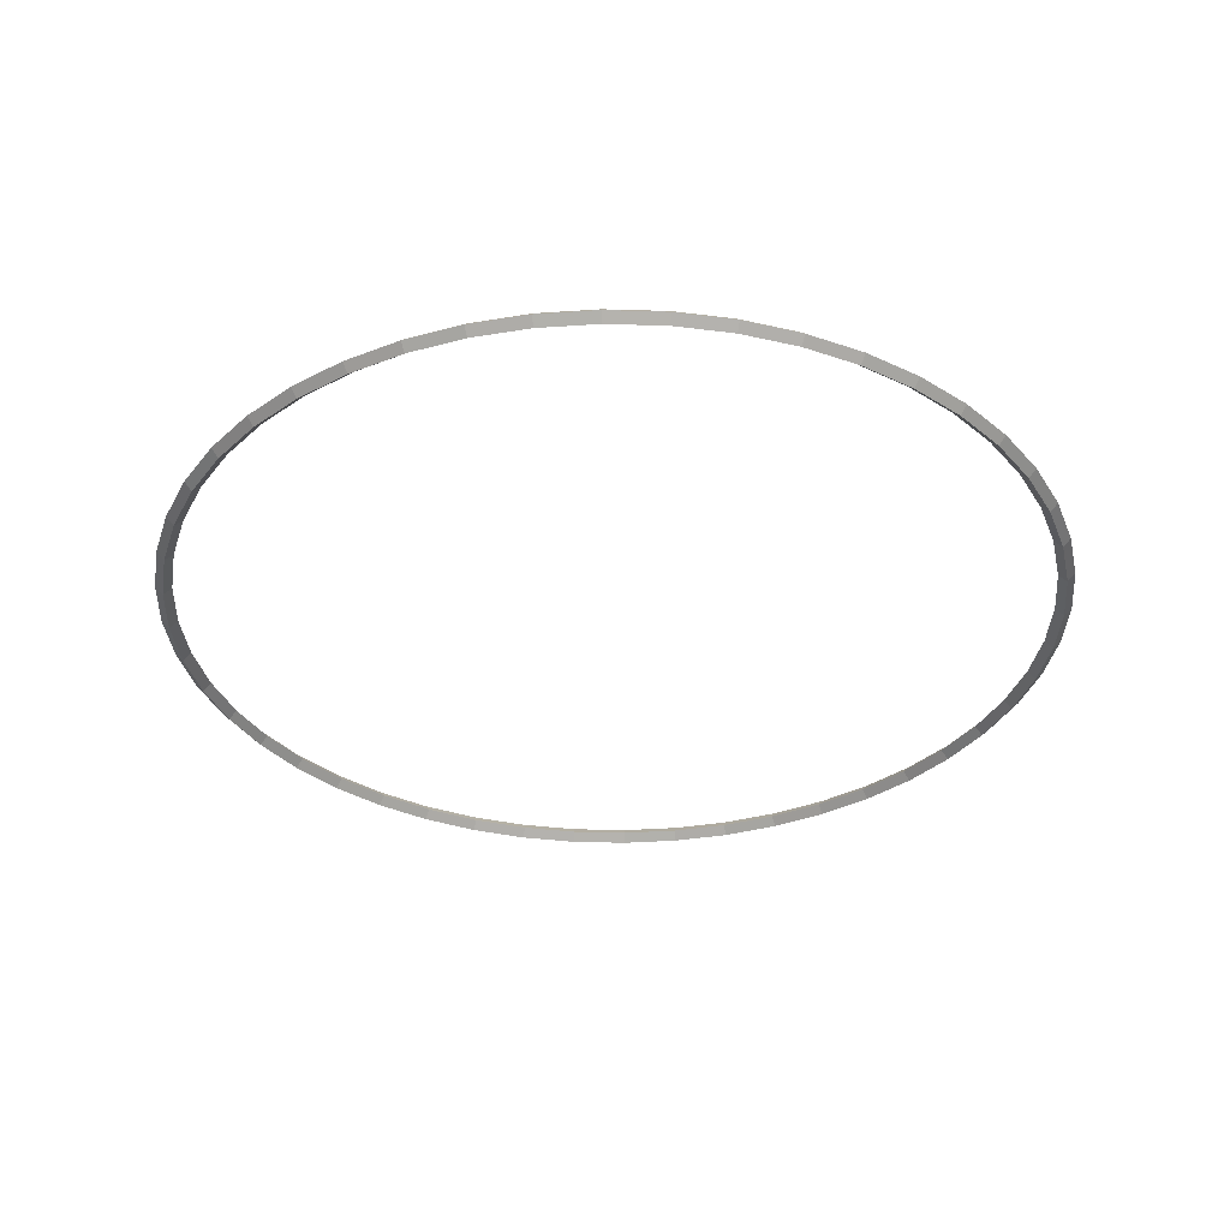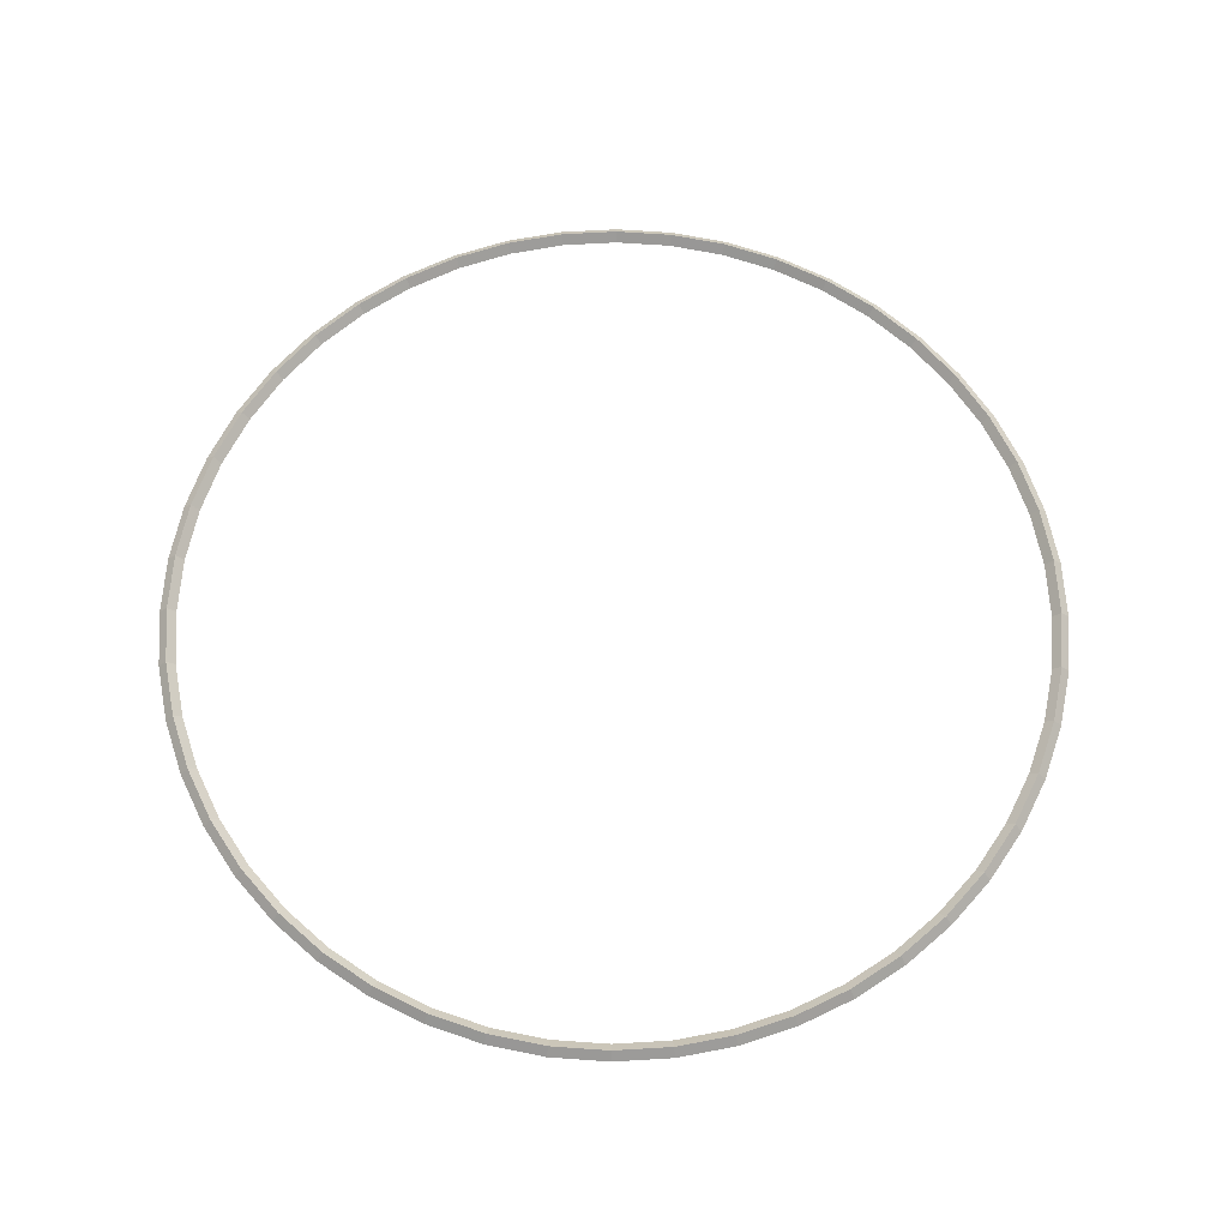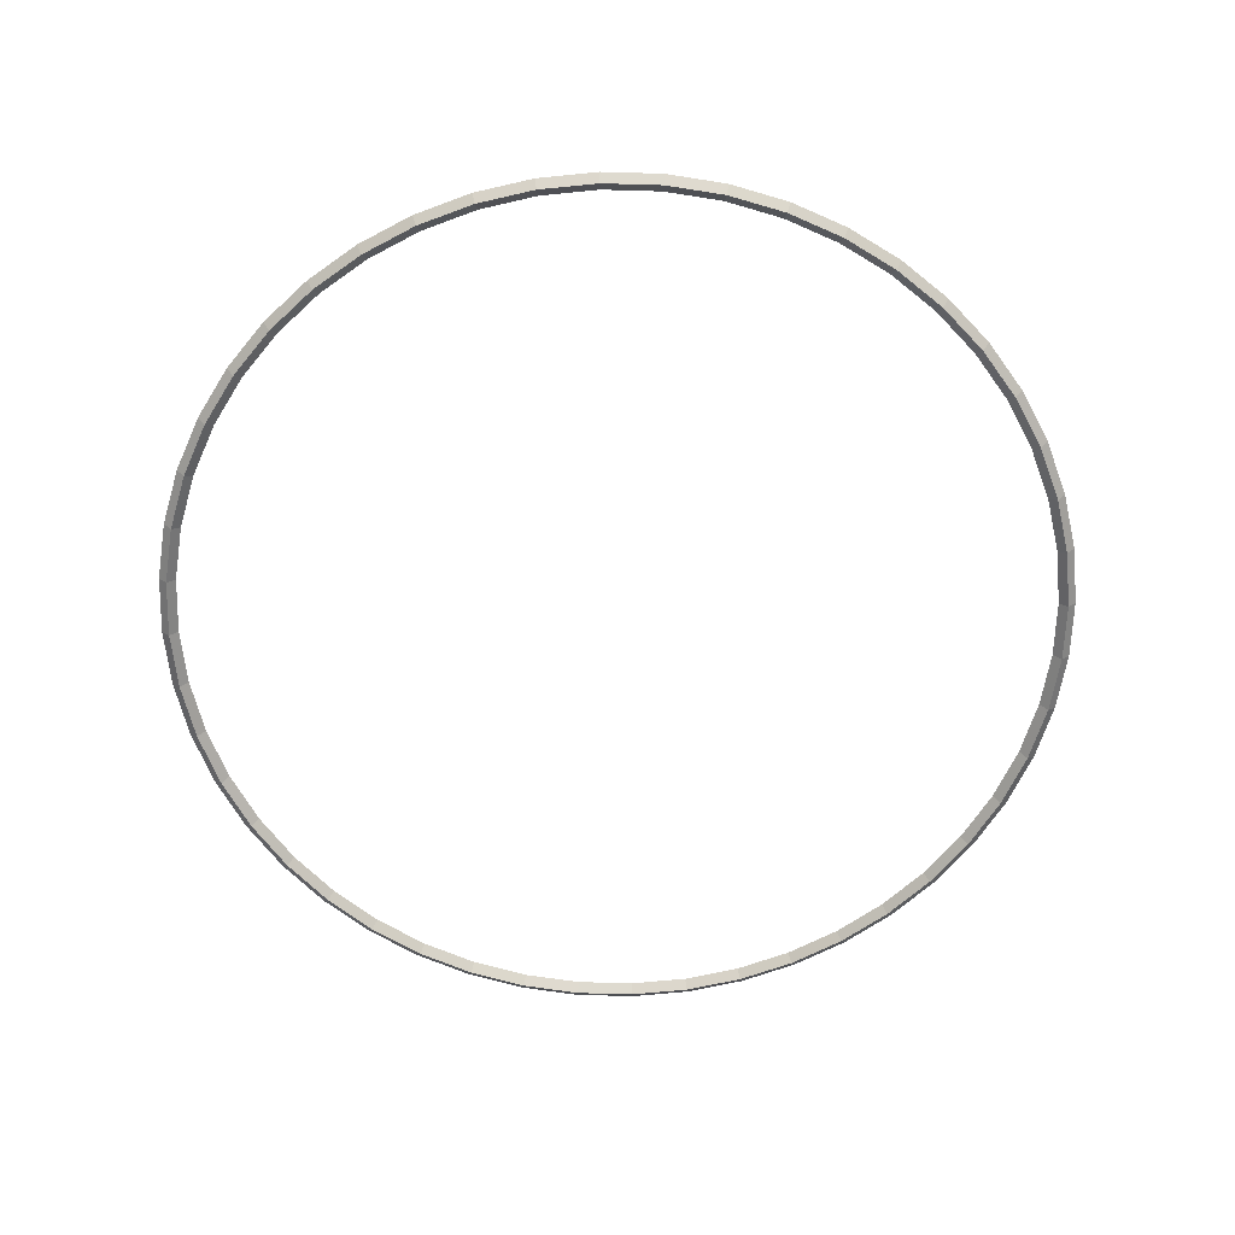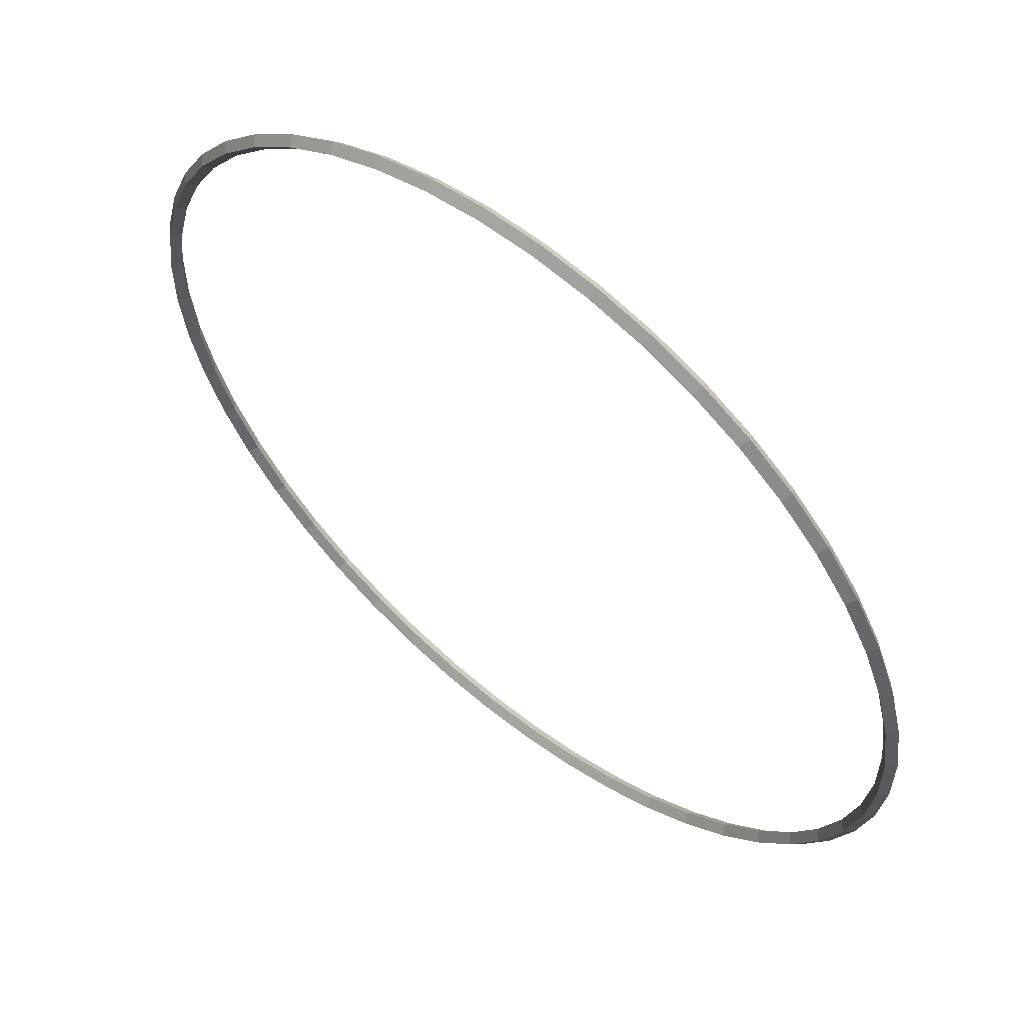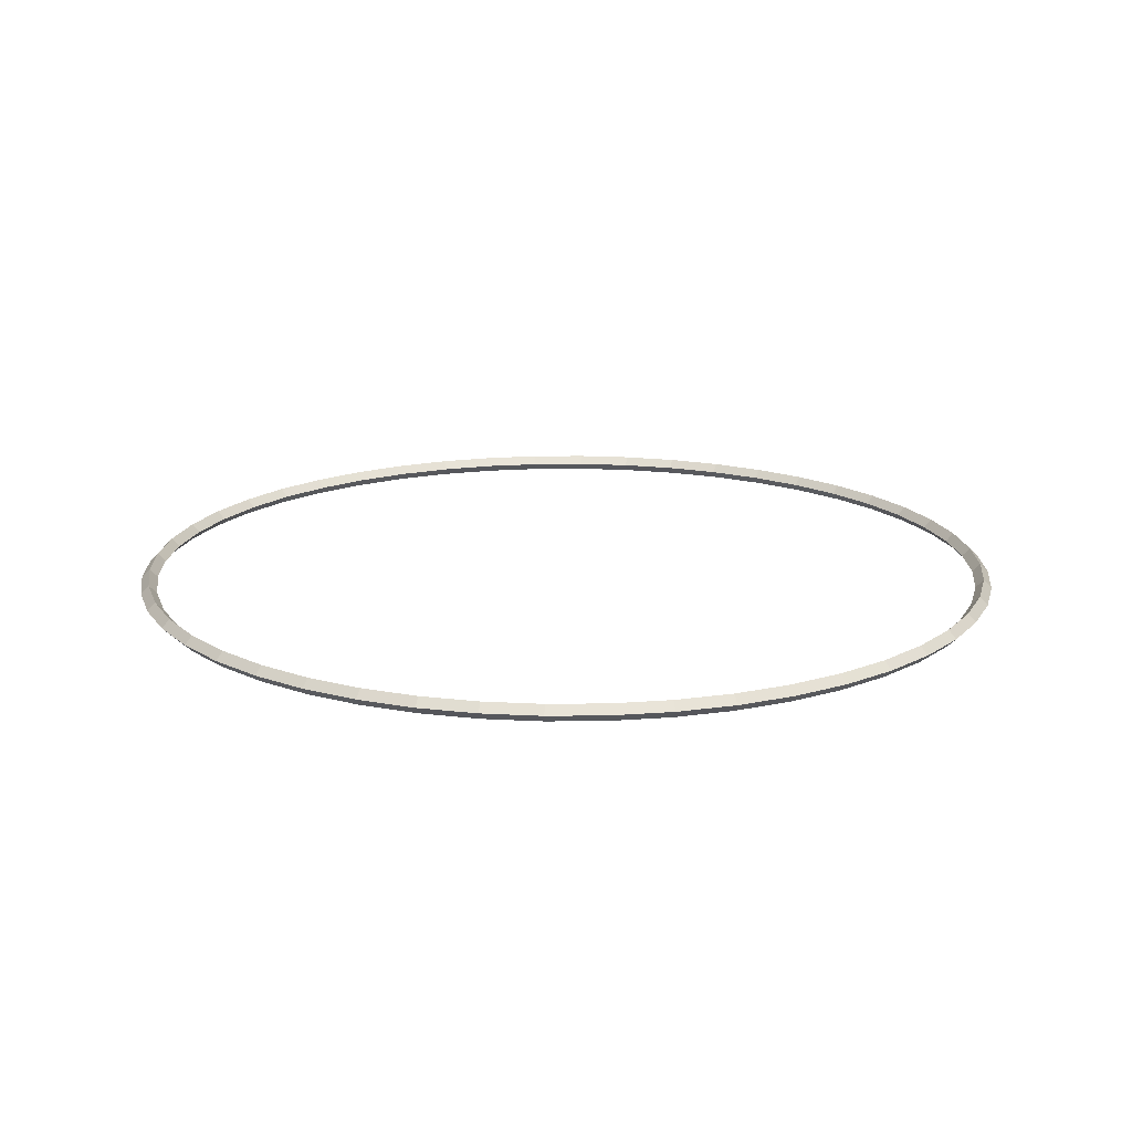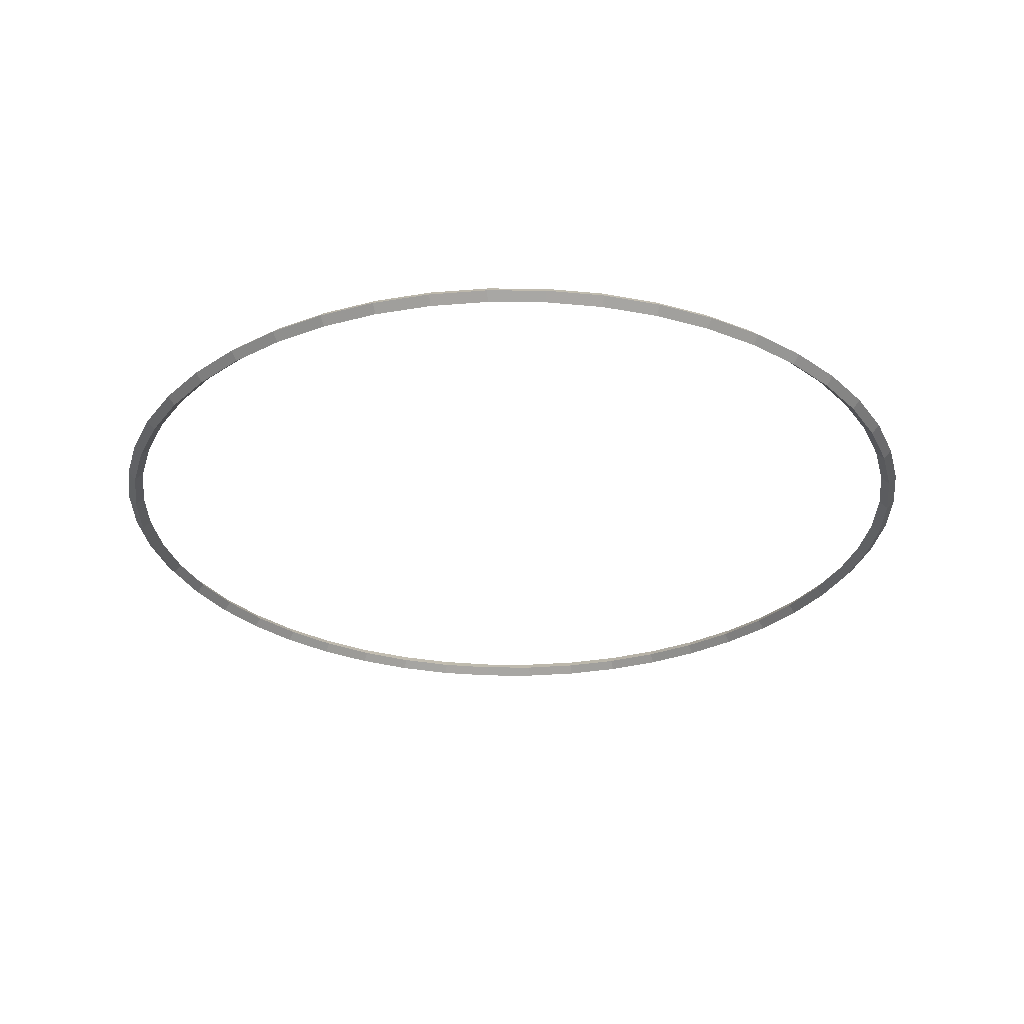
<metadata>
{"format":"obj","ext":"obj","renderer":"f3d","projection":"perspective","resolution":1024,"background":"white","views":[{"elev":-34.7,"azim":102.7,"up":"+Y"},{"elev":65.6,"azim":64.1,"up":"+Y"},{"elev":-63.7,"azim":80.8,"up":"+Y"},{"elev":58.7,"azim":-140.5,"up":"+Z"},{"elev":17.2,"azim":178.7,"up":"+Y"},{"elev":-29.5,"azim":104.4,"up":"+Y"}]}
</metadata>
<code>
o torus
v 0.03277 0.009395 0.5
v 0.03339 5.753e-19 0.5094
v 0.03277 -0.009395 0.5
v 0.03216 -1.726e-18 0.4906
v 0.09775 0.009395 0.4914
v 0.09959 5.753e-19 0.5007
v 0.09775 -0.009395 0.4914
v 0.09592 -1.726e-18 0.4822
v 0.1611 0.009395 0.4745
v 0.1641 5.753e-19 0.4834
v 0.1611 -0.009395 0.4745
v 0.158 -1.726e-18 0.4656
v 0.2216 0.009395 0.4494
v 0.2258 5.753e-19 0.4578
v 0.2216 -0.009395 0.4494
v 0.2175 -1.726e-18 0.441
v 0.2784 0.009395 0.4166
v 0.2836 5.753e-19 0.4244
v 0.2784 -0.009395 0.4166
v 0.2732 -1.726e-18 0.4088
v 0.3304 0.009395 0.3767
v 0.3366 5.753e-19 0.3838
v 0.3304 -0.009395 0.3767
v 0.3242 -1.726e-18 0.3697
v 0.3767 0.009395 0.3304
v 0.3838 5.753e-19 0.3366
v 0.3767 -0.009395 0.3304
v 0.3697 -1.726e-18 0.3242
v 0.4166 0.009395 0.2784
v 0.4244 5.753e-19 0.2836
v 0.4166 -0.009395 0.2784
v 0.4088 -1.726e-18 0.2732
v 0.4494 0.009395 0.2216
v 0.4578 5.753e-19 0.2258
v 0.4494 -0.009395 0.2216
v 0.441 -1.726e-18 0.2175
v 0.4745 0.009395 0.1611
v 0.4834 5.753e-19 0.1641
v 0.4745 -0.009395 0.1611
v 0.4656 -1.726e-18 0.158
v 0.4914 0.009395 0.09775
v 0.5007 5.753e-19 0.09959
v 0.4914 -0.009395 0.09775
v 0.4822 -1.726e-18 0.09592
v 0.5 0.009395 0.03277
v 0.5094 5.753e-19 0.03339
v 0.5 -0.009395 0.03277
v 0.4906 -1.726e-18 0.03216
v 0.5 0.009395 -0.03277
v 0.5094 5.753e-19 -0.03339
v 0.5 -0.009395 -0.03277
v 0.4906 -1.726e-18 -0.03216
v 0.4914 0.009395 -0.09775
v 0.5007 5.753e-19 -0.09959
v 0.4914 -0.009395 -0.09775
v 0.4822 -1.726e-18 -0.09592
v 0.4745 0.009395 -0.1611
v 0.4834 5.753e-19 -0.1641
v 0.4745 -0.009395 -0.1611
v 0.4656 -1.726e-18 -0.158
v 0.4494 0.009395 -0.2216
v 0.4578 5.753e-19 -0.2258
v 0.4494 -0.009395 -0.2216
v 0.441 -1.726e-18 -0.2175
v 0.4166 0.009395 -0.2784
v 0.4244 5.753e-19 -0.2836
v 0.4166 -0.009395 -0.2784
v 0.4088 -1.726e-18 -0.2732
v 0.3767 0.009395 -0.3304
v 0.3838 5.753e-19 -0.3366
v 0.3767 -0.009395 -0.3304
v 0.3697 -1.726e-18 -0.3242
v 0.3304 0.009395 -0.3767
v 0.3366 5.753e-19 -0.3838
v 0.3304 -0.009395 -0.3767
v 0.3242 -1.726e-18 -0.3697
v 0.2784 0.009395 -0.4166
v 0.2836 5.753e-19 -0.4244
v 0.2784 -0.009395 -0.4166
v 0.2732 -1.726e-18 -0.4088
v 0.2216 0.009395 -0.4494
v 0.2258 5.753e-19 -0.4578
v 0.2216 -0.009395 -0.4494
v 0.2175 -1.726e-18 -0.441
v 0.1611 0.009395 -0.4745
v 0.1641 5.753e-19 -0.4834
v 0.1611 -0.009395 -0.4745
v 0.158 -1.726e-18 -0.4656
v 0.09775 0.009395 -0.4914
v 0.09959 5.753e-19 -0.5007
v 0.09775 -0.009395 -0.4914
v 0.09592 -1.726e-18 -0.4822
v 0.03277 0.009395 -0.5
v 0.03339 5.753e-19 -0.5094
v 0.03277 -0.009395 -0.5
v 0.03216 -1.726e-18 -0.4906
v -0.03277 0.009395 -0.5
v -0.03339 5.753e-19 -0.5094
v -0.03277 -0.009395 -0.5
v -0.03216 -1.726e-18 -0.4906
v -0.09775 0.009395 -0.4914
v -0.09959 5.753e-19 -0.5007
v -0.09775 -0.009395 -0.4914
v -0.09592 -1.726e-18 -0.4822
v -0.1611 0.009395 -0.4745
v -0.1641 5.753e-19 -0.4834
v -0.1611 -0.009395 -0.4745
v -0.158 -1.726e-18 -0.4656
v -0.2216 0.009395 -0.4494
v -0.2258 5.753e-19 -0.4578
v -0.2216 -0.009395 -0.4494
v -0.2175 -1.726e-18 -0.441
v -0.2784 0.009395 -0.4166
v -0.2836 5.753e-19 -0.4244
v -0.2784 -0.009395 -0.4166
v -0.2732 -1.726e-18 -0.4088
v -0.3304 0.009395 -0.3767
v -0.3366 5.753e-19 -0.3838
v -0.3304 -0.009395 -0.3767
v -0.3242 -1.726e-18 -0.3697
v -0.3767 0.009395 -0.3304
v -0.3838 5.753e-19 -0.3366
v -0.3767 -0.009395 -0.3304
v -0.3697 -1.726e-18 -0.3242
v -0.4166 0.009395 -0.2784
v -0.4244 5.753e-19 -0.2836
v -0.4166 -0.009395 -0.2784
v -0.4088 -1.726e-18 -0.2732
v -0.4494 0.009395 -0.2216
v -0.4578 5.753e-19 -0.2258
v -0.4494 -0.009395 -0.2216
v -0.441 -1.726e-18 -0.2175
v -0.4745 0.009395 -0.1611
v -0.4834 5.753e-19 -0.1641
v -0.4745 -0.009395 -0.1611
v -0.4656 -1.726e-18 -0.158
v -0.4914 0.009395 -0.09775
v -0.5007 5.753e-19 -0.09959
v -0.4914 -0.009395 -0.09775
v -0.4822 -1.726e-18 -0.09592
v -0.5 0.009395 -0.03277
v -0.5094 5.753e-19 -0.03339
v -0.5 -0.009395 -0.03277
v -0.4906 -1.726e-18 -0.03216
v -0.5 0.009395 0.03277
v -0.5094 5.753e-19 0.03339
v -0.5 -0.009395 0.03277
v -0.4906 -1.726e-18 0.03216
v -0.4914 0.009395 0.09775
v -0.5007 5.753e-19 0.09959
v -0.4914 -0.009395 0.09775
v -0.4822 -1.726e-18 0.09592
v -0.4745 0.009395 0.1611
v -0.4834 5.753e-19 0.1641
v -0.4745 -0.009395 0.1611
v -0.4656 -1.726e-18 0.158
v -0.4494 0.009395 0.2216
v -0.4578 5.753e-19 0.2258
v -0.4494 -0.009395 0.2216
v -0.441 -1.726e-18 0.2175
v -0.4166 0.009395 0.2784
v -0.4244 5.753e-19 0.2836
v -0.4166 -0.009395 0.2784
v -0.4088 -1.726e-18 0.2732
v -0.3767 0.009395 0.3304
v -0.3838 5.753e-19 0.3366
v -0.3767 -0.009395 0.3304
v -0.3697 -1.726e-18 0.3242
v -0.3304 0.009395 0.3767
v -0.3366 5.753e-19 0.3838
v -0.3304 -0.009395 0.3767
v -0.3242 -1.726e-18 0.3697
v -0.2784 0.009395 0.4166
v -0.2836 5.753e-19 0.4244
v -0.2784 -0.009395 0.4166
v -0.2732 -1.726e-18 0.4088
v -0.2216 0.009395 0.4494
v -0.2258 5.753e-19 0.4578
v -0.2216 -0.009395 0.4494
v -0.2175 -1.726e-18 0.441
v -0.1611 0.009395 0.4745
v -0.1641 5.753e-19 0.4834
v -0.1611 -0.009395 0.4745
v -0.158 -1.726e-18 0.4656
v -0.09775 0.009395 0.4914
v -0.09959 5.753e-19 0.5007
v -0.09775 -0.009395 0.4914
v -0.09592 -1.726e-18 0.4822
v -0.03277 0.009395 0.5
v -0.03339 5.753e-19 0.5094
v -0.03277 -0.009395 0.5
v -0.03216 -1.726e-18 0.4906
f 1 2 6 5
f 2 3 7 6
f 3 4 8 7
f 4 1 5 8
f 5 6 10 9
f 6 7 11 10
f 7 8 12 11
f 8 5 9 12
f 9 10 14 13
f 10 11 15 14
f 11 12 16 15
f 12 9 13 16
f 13 14 18 17
f 14 15 19 18
f 15 16 20 19
f 16 13 17 20
f 17 18 22 21
f 18 19 23 22
f 19 20 24 23
f 20 17 21 24
f 21 22 26 25
f 22 23 27 26
f 23 24 28 27
f 24 21 25 28
f 25 26 30 29
f 26 27 31 30
f 27 28 32 31
f 28 25 29 32
f 29 30 34 33
f 30 31 35 34
f 31 32 36 35
f 32 29 33 36
f 33 34 38 37
f 34 35 39 38
f 35 36 40 39
f 36 33 37 40
f 37 38 42 41
f 38 39 43 42
f 39 40 44 43
f 40 37 41 44
f 41 42 46 45
f 42 43 47 46
f 43 44 48 47
f 44 41 45 48
f 45 46 50 49
f 46 47 51 50
f 47 48 52 51
f 48 45 49 52
f 49 50 54 53
f 50 51 55 54
f 51 52 56 55
f 52 49 53 56
f 53 54 58 57
f 54 55 59 58
f 55 56 60 59
f 56 53 57 60
f 57 58 62 61
f 58 59 63 62
f 59 60 64 63
f 60 57 61 64
f 61 62 66 65
f 62 63 67 66
f 63 64 68 67
f 64 61 65 68
f 65 66 70 69
f 66 67 71 70
f 67 68 72 71
f 68 65 69 72
f 69 70 74 73
f 70 71 75 74
f 71 72 76 75
f 72 69 73 76
f 73 74 78 77
f 74 75 79 78
f 75 76 80 79
f 76 73 77 80
f 77 78 82 81
f 78 79 83 82
f 79 80 84 83
f 80 77 81 84
f 81 82 86 85
f 82 83 87 86
f 83 84 88 87
f 84 81 85 88
f 85 86 90 89
f 86 87 91 90
f 87 88 92 91
f 88 85 89 92
f 89 90 94 93
f 90 91 95 94
f 91 92 96 95
f 92 89 93 96
f 93 94 98 97
f 94 95 99 98
f 95 96 100 99
f 96 93 97 100
f 97 98 102 101
f 98 99 103 102
f 99 100 104 103
f 100 97 101 104
f 101 102 106 105
f 102 103 107 106
f 103 104 108 107
f 104 101 105 108
f 105 106 110 109
f 106 107 111 110
f 107 108 112 111
f 108 105 109 112
f 109 110 114 113
f 110 111 115 114
f 111 112 116 115
f 112 109 113 116
f 113 114 118 117
f 114 115 119 118
f 115 116 120 119
f 116 113 117 120
f 117 118 122 121
f 118 119 123 122
f 119 120 124 123
f 120 117 121 124
f 121 122 126 125
f 122 123 127 126
f 123 124 128 127
f 124 121 125 128
f 125 126 130 129
f 126 127 131 130
f 127 128 132 131
f 128 125 129 132
f 129 130 134 133
f 130 131 135 134
f 131 132 136 135
f 132 129 133 136
f 133 134 138 137
f 134 135 139 138
f 135 136 140 139
f 136 133 137 140
f 137 138 142 141
f 138 139 143 142
f 139 140 144 143
f 140 137 141 144
f 141 142 146 145
f 142 143 147 146
f 143 144 148 147
f 144 141 145 148
f 145 146 150 149
f 146 147 151 150
f 147 148 152 151
f 148 145 149 152
f 149 150 154 153
f 150 151 155 154
f 151 152 156 155
f 152 149 153 156
f 153 154 158 157
f 154 155 159 158
f 155 156 160 159
f 156 153 157 160
f 157 158 162 161
f 158 159 163 162
f 159 160 164 163
f 160 157 161 164
f 161 162 166 165
f 162 163 167 166
f 163 164 168 167
f 164 161 165 168
f 165 166 170 169
f 166 167 171 170
f 167 168 172 171
f 168 165 169 172
f 169 170 174 173
f 170 171 175 174
f 171 172 176 175
f 172 169 173 176
f 173 174 178 177
f 174 175 179 178
f 175 176 180 179
f 176 173 177 180
f 177 178 182 181
f 178 179 183 182
f 179 180 184 183
f 180 177 181 184
f 181 182 186 185
f 182 183 187 186
f 183 184 188 187
f 184 181 185 188
f 185 186 190 189
f 186 187 191 190
f 187 188 192 191
f 188 185 189 192
f 189 190 2 1
f 190 191 3 2
f 191 192 4 3
f 192 189 1 4

</code>
